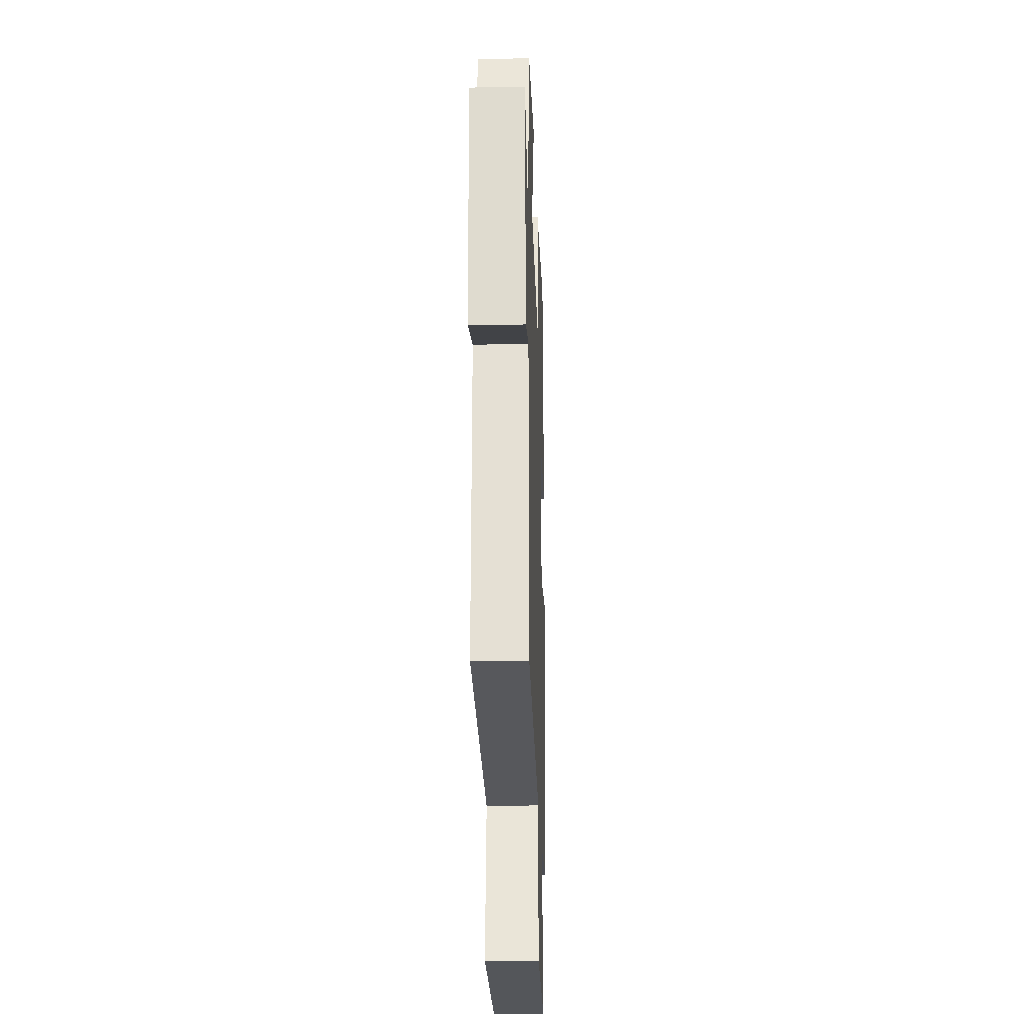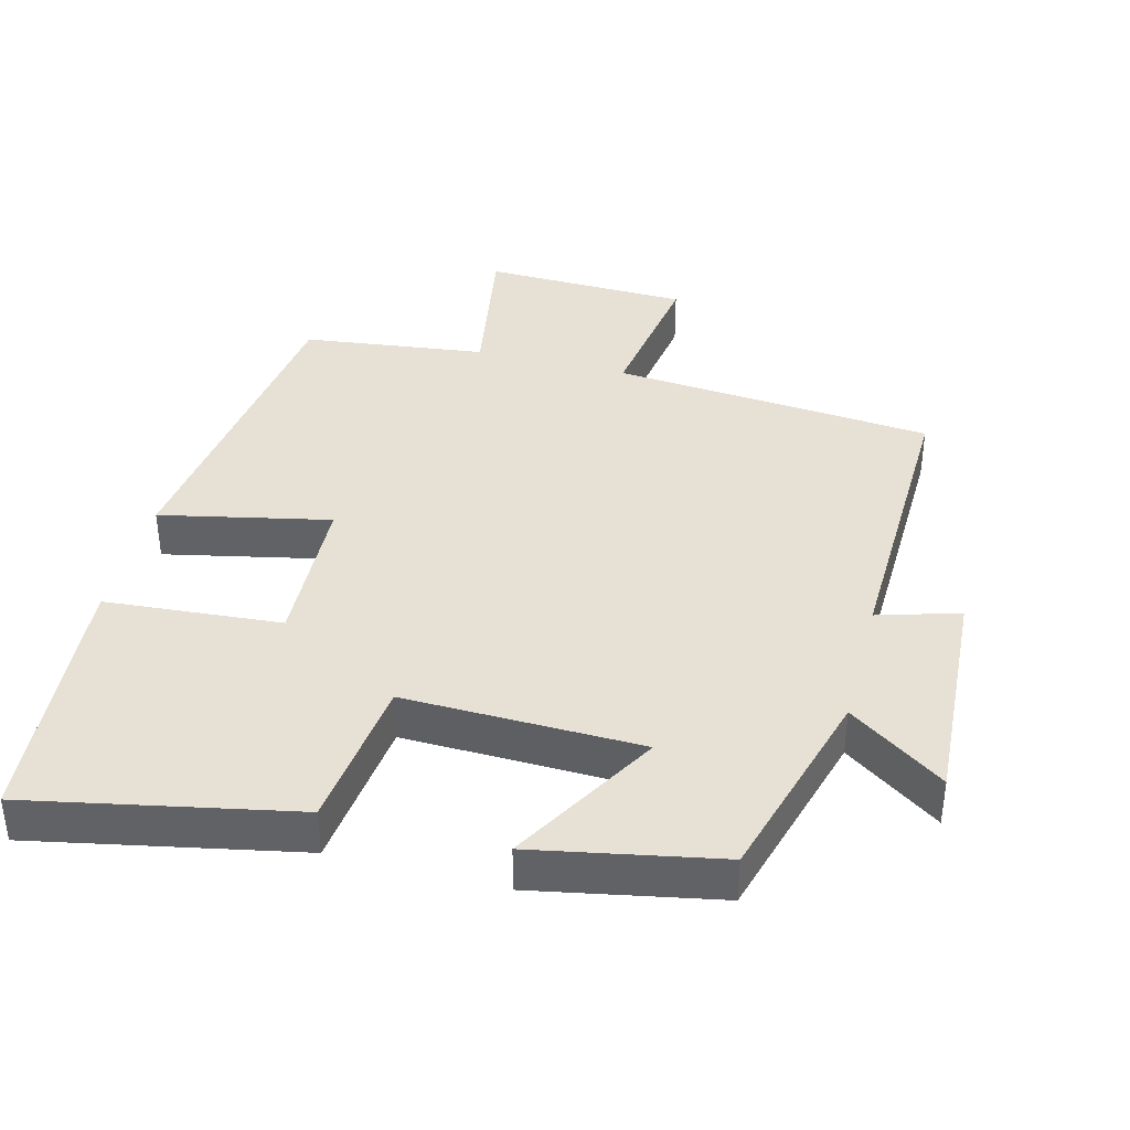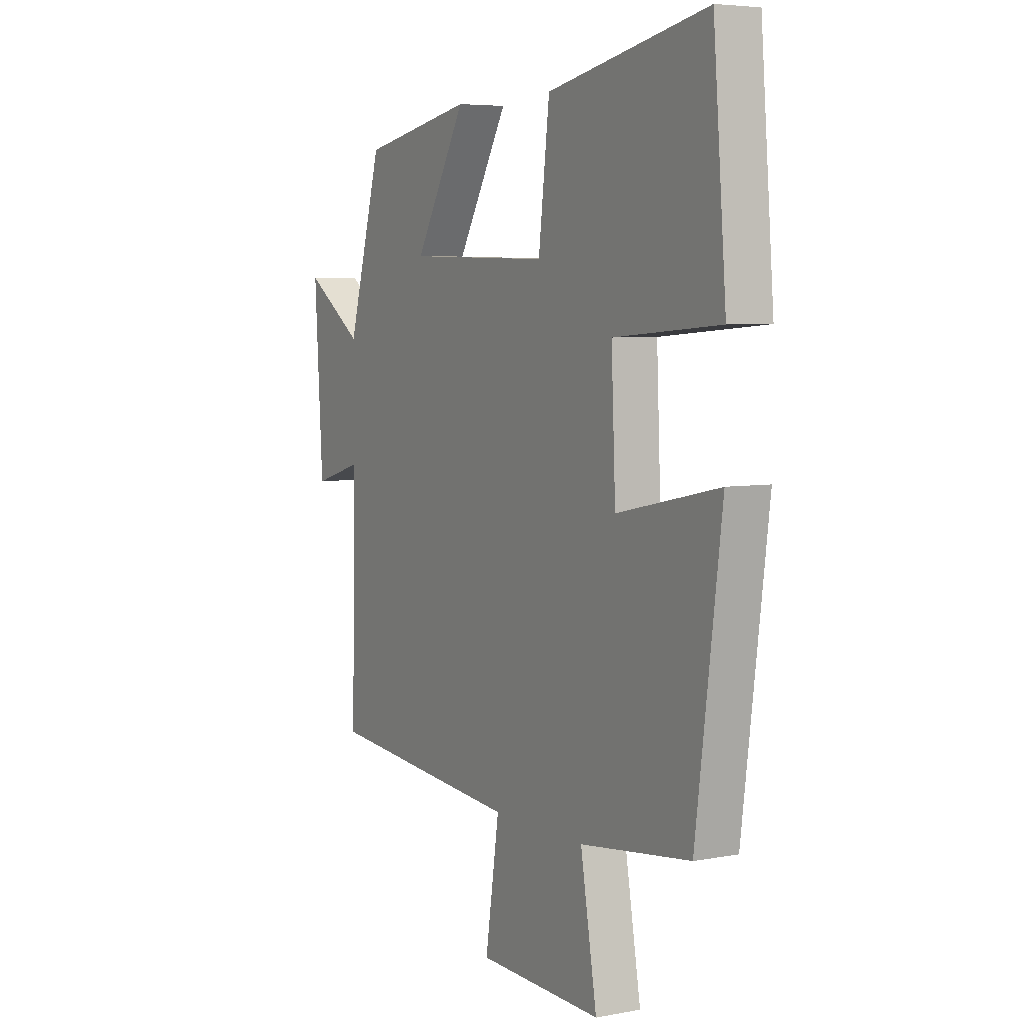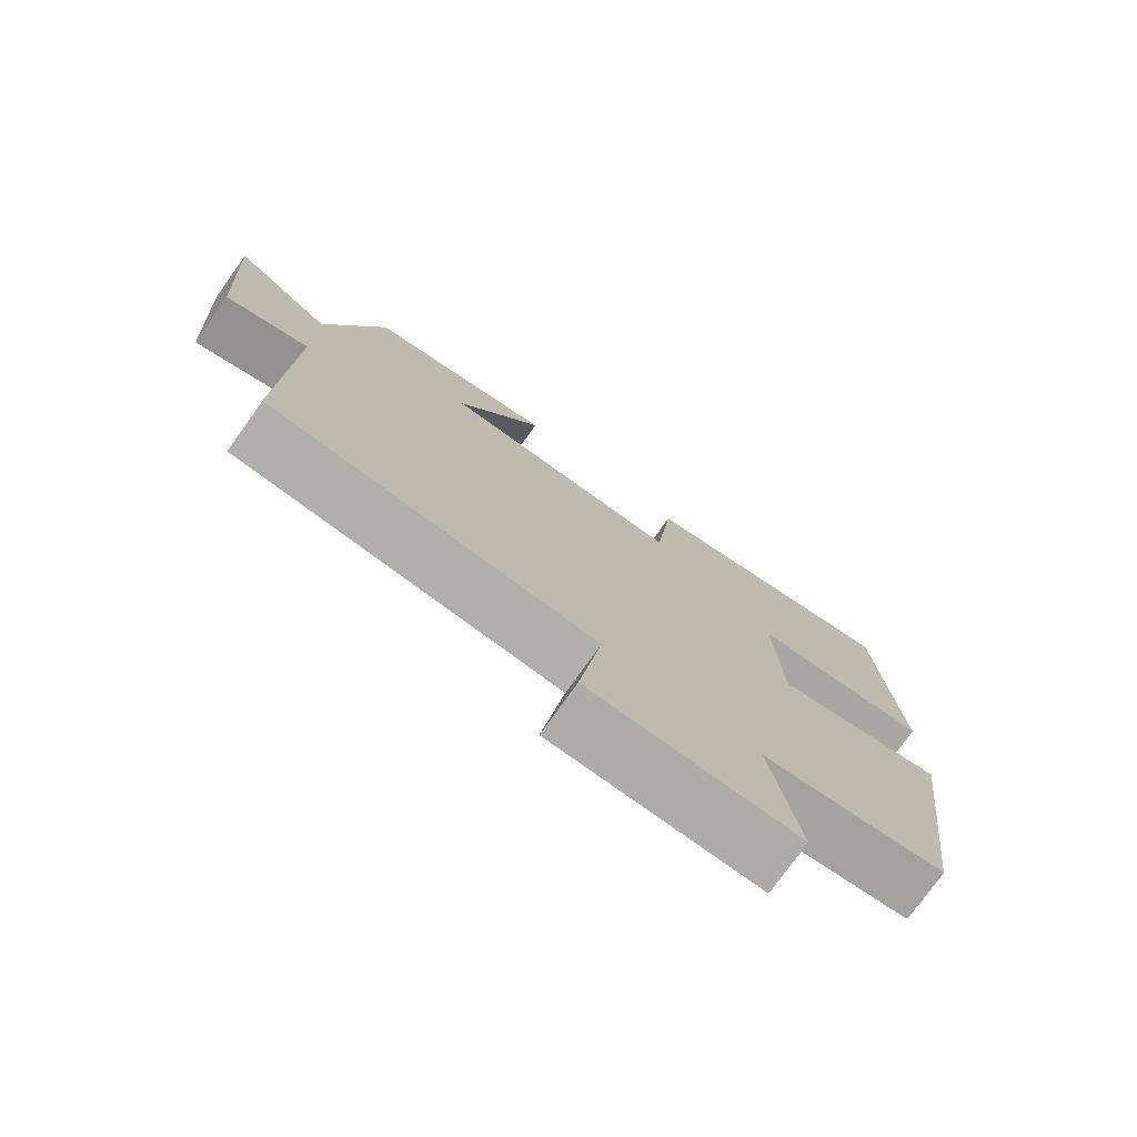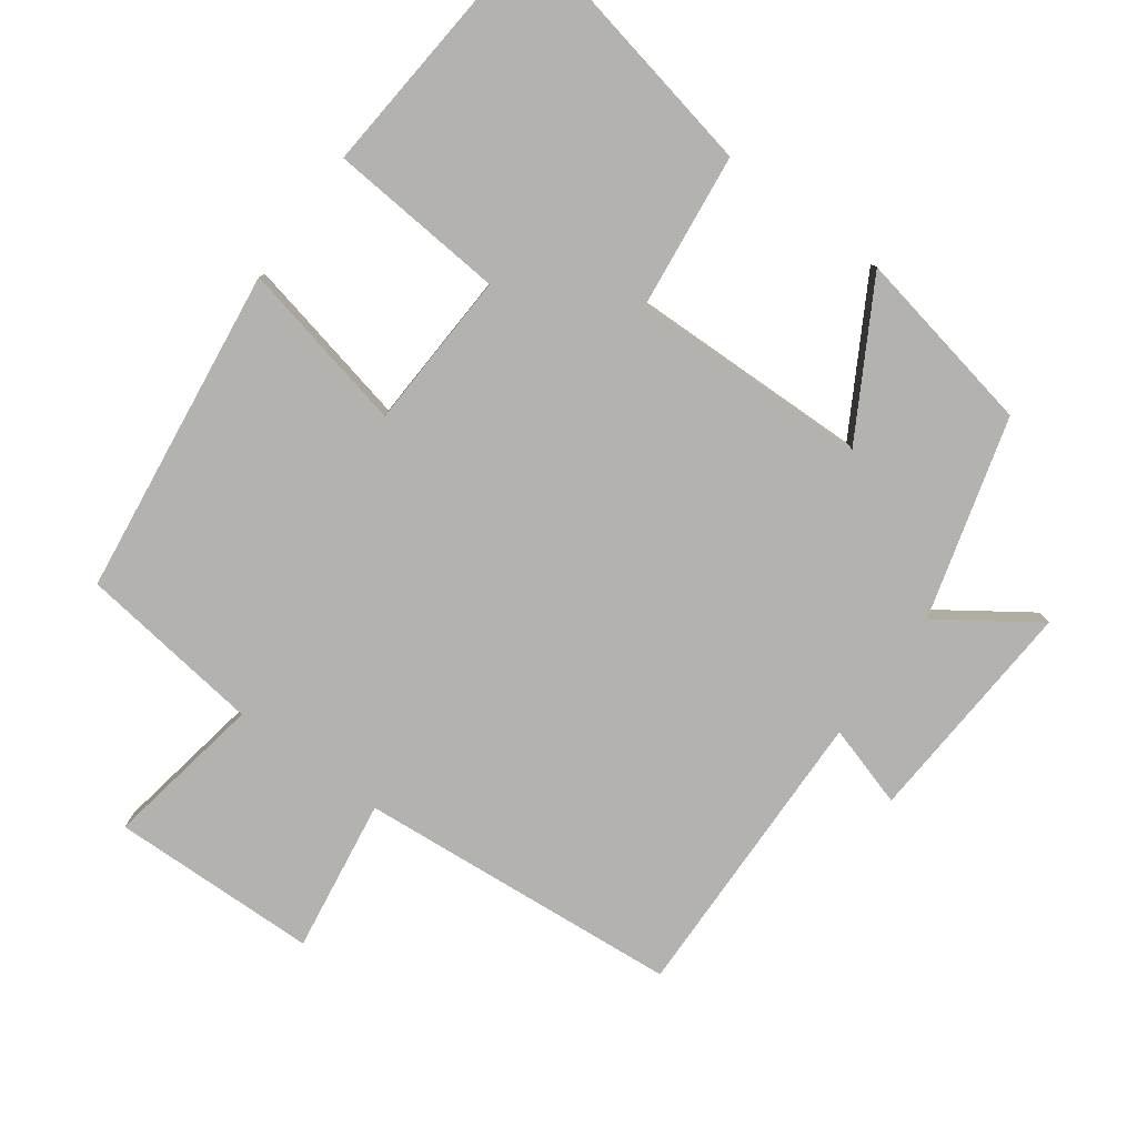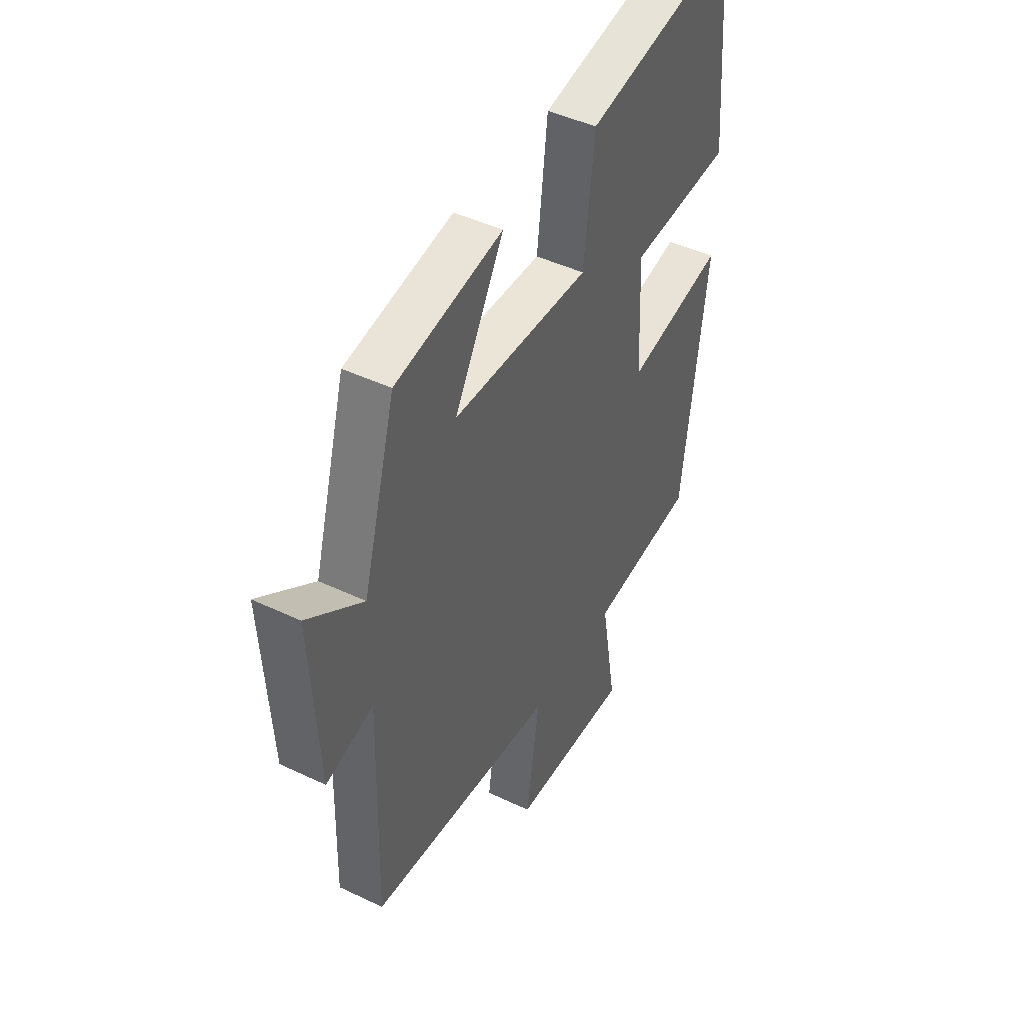
<metadata>
{"format":"obj","ext":"obj","renderer":"f3d","projection":"perspective","resolution":1024,"background":"white","views":[{"elev":-23.6,"azim":91.9,"up":"+Z"},{"elev":39.0,"azim":14.6,"up":"+Y"},{"elev":5.4,"azim":-120.1,"up":"+Z"},{"elev":-76.3,"azim":144.5,"up":"+Z"},{"elev":-79.7,"azim":-36.3,"up":"+Y"},{"elev":44.8,"azim":119.0,"up":"+Z"}]}
</metadata>
<code>
v 0.51 0.07 -0.46
v 0.048 0.07 -0.5
v 0.081 0.07 -0.719
v -0.215 0.07 -0.727
v -0.176 0.07 -0.5
v -0.439 0.07 -0.467
v -0.5 0.07 0.003
v -0.257 0.07 -0.049
v -0.247 0.07 0.177
v -0.5 0.07 0.197
v -0.469 0.07 0.576
v -0.09 0.07 0.5
v -0.064 0.07 0.279
v 0.276 0.07 0.287
v 0.154 0.07 0.5
v 0.419 0.07 0.449
v 0.5 0.07 0.162
v 0.637 0.07 0.257
v 0.617 0.07 -0.069
v 0.5 0.07 -0.034
v 0.51 0 -0.46
v 0.048 0 -0.5
v 0.081 0 -0.719
v -0.215 0 -0.727
v -0.176 0 -0.5
v -0.439 0 -0.467
v -0.5 0 0.003
v -0.257 0 -0.049
v -0.247 0 0.177
v -0.5 0 0.197
v -0.469 0 0.576
v -0.09 0 0.5
v -0.064 0 0.279
v 0.276 0 0.287
v 0.154 0 0.5
v 0.419 0 0.449
v 0.5 0 0.162
v 0.637 0 0.257
v 0.617 0 -0.069
v 0.5 0 -0.034
f 17 18 19 20
f 15 16 17 20
f 14 15 20
f 13 14 20 1
f 10 11 12 13
f 9 10 13
f 8 9 13 1
f 5 6 7 8
f 5 8 1 2
f 2 3 4 5
f 40 39 38 37
f 40 37 36 35
f 40 35 34
f 21 40 34 33
f 33 32 31 30
f 33 30 29
f 21 33 29 28
f 28 27 26 25
f 22 21 28 25
f 25 24 23 22
f 1 21 22 2
f 2 22 23 3
f 3 23 24 4
f 4 24 25 5
f 5 25 26 6
f 6 26 27 7
f 7 27 28 8
f 8 28 29 9
f 9 29 30 10
f 10 30 31 11
f 11 31 32 12
f 12 32 33 13
f 13 33 34 14
f 14 34 35 15
f 15 35 36 16
f 16 36 37 17
f 17 37 38 18
f 18 38 39 19
f 19 39 40 20
f 20 40 21 1

</code>
